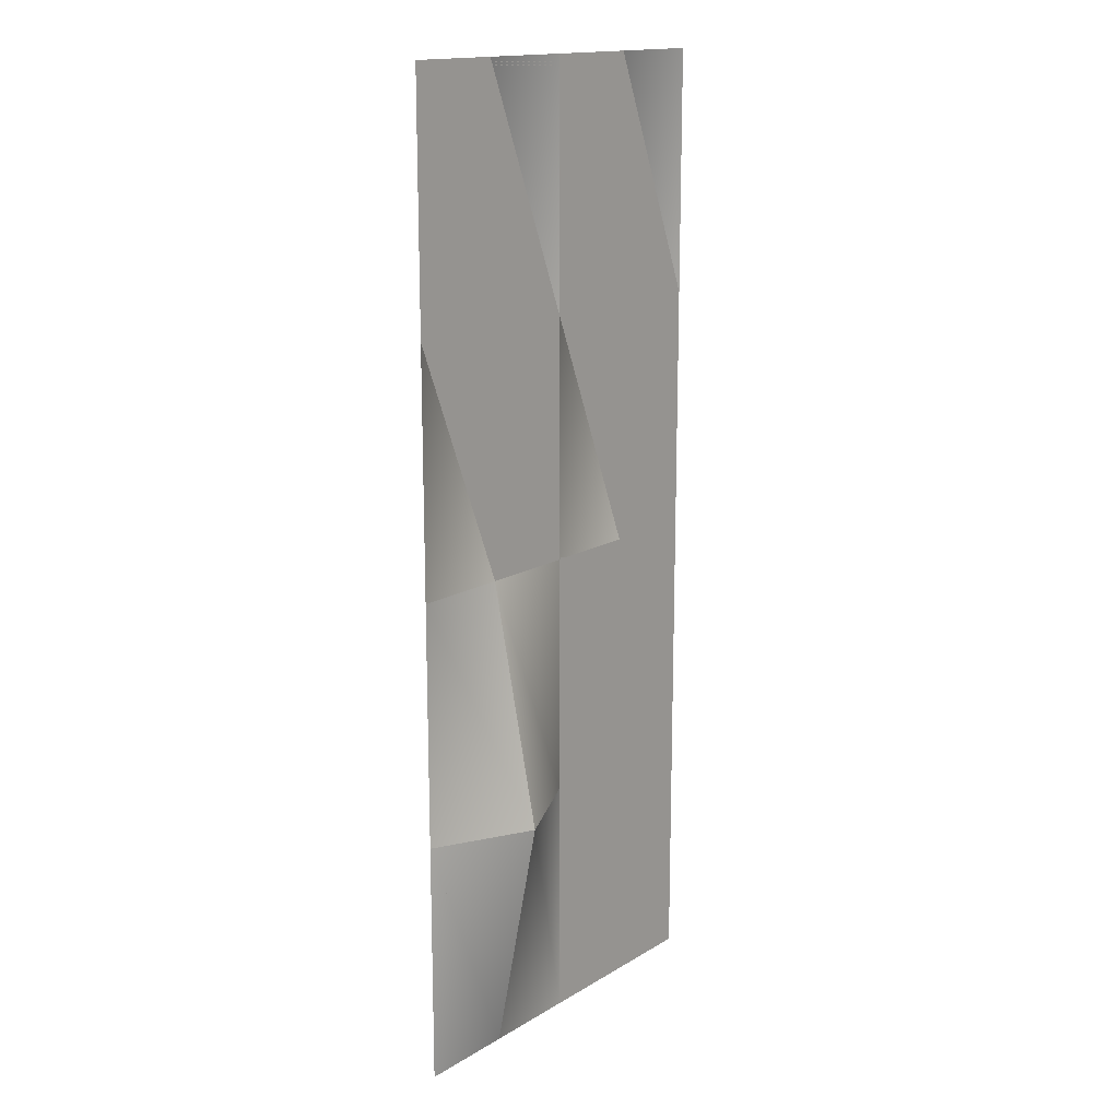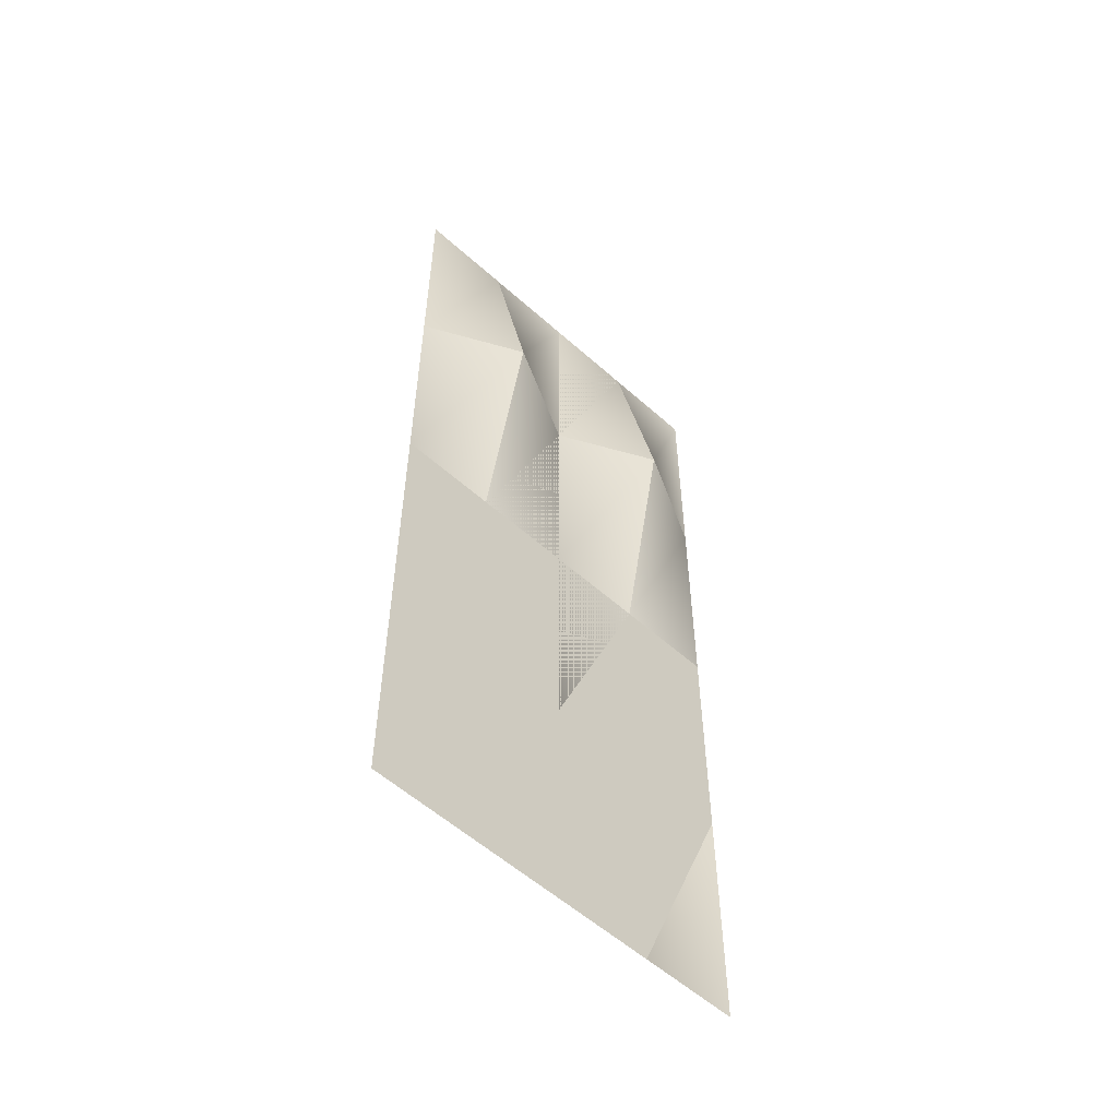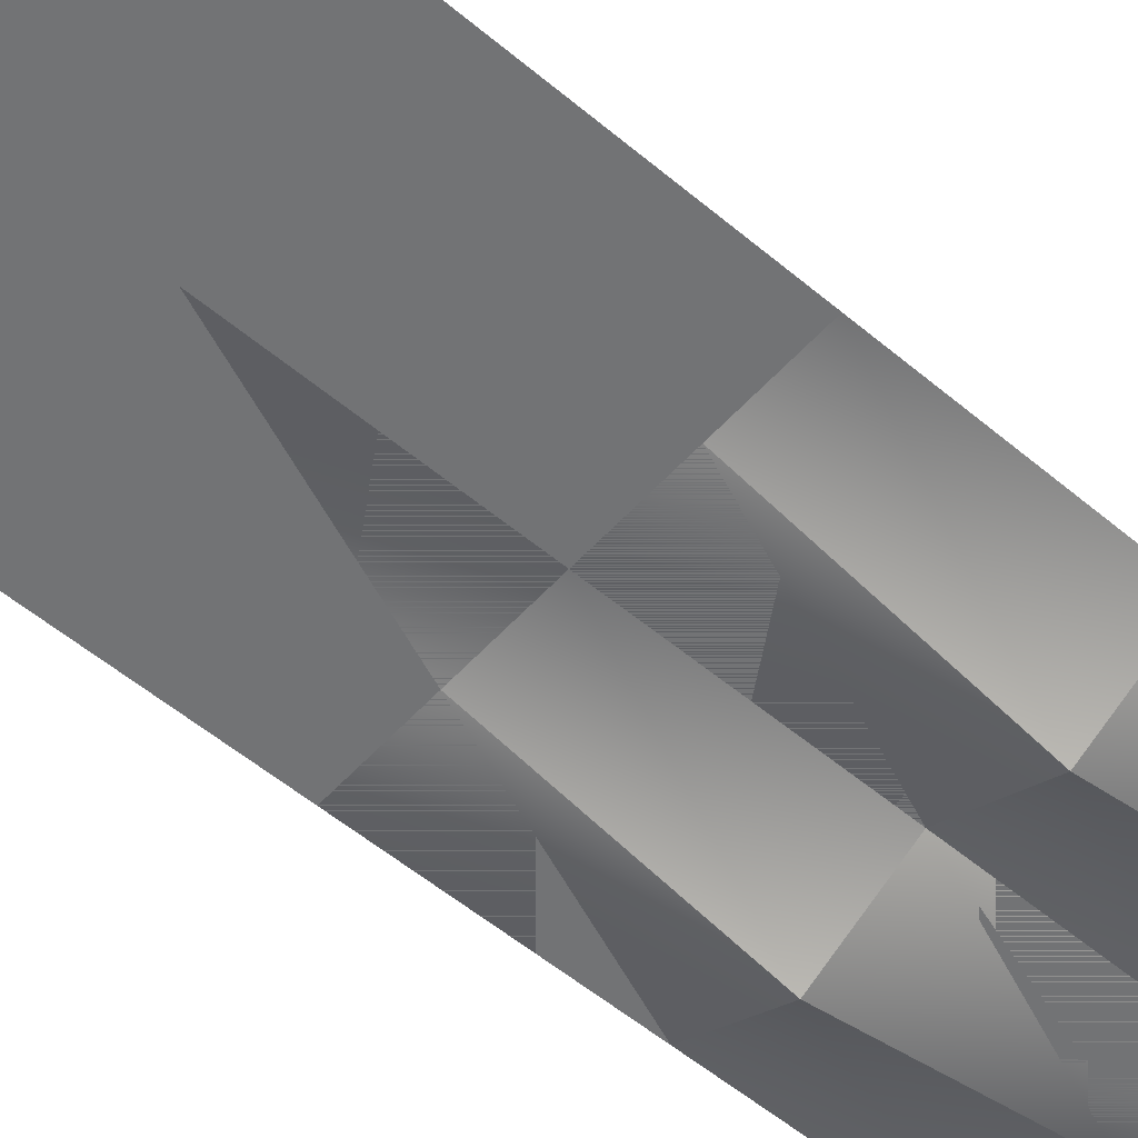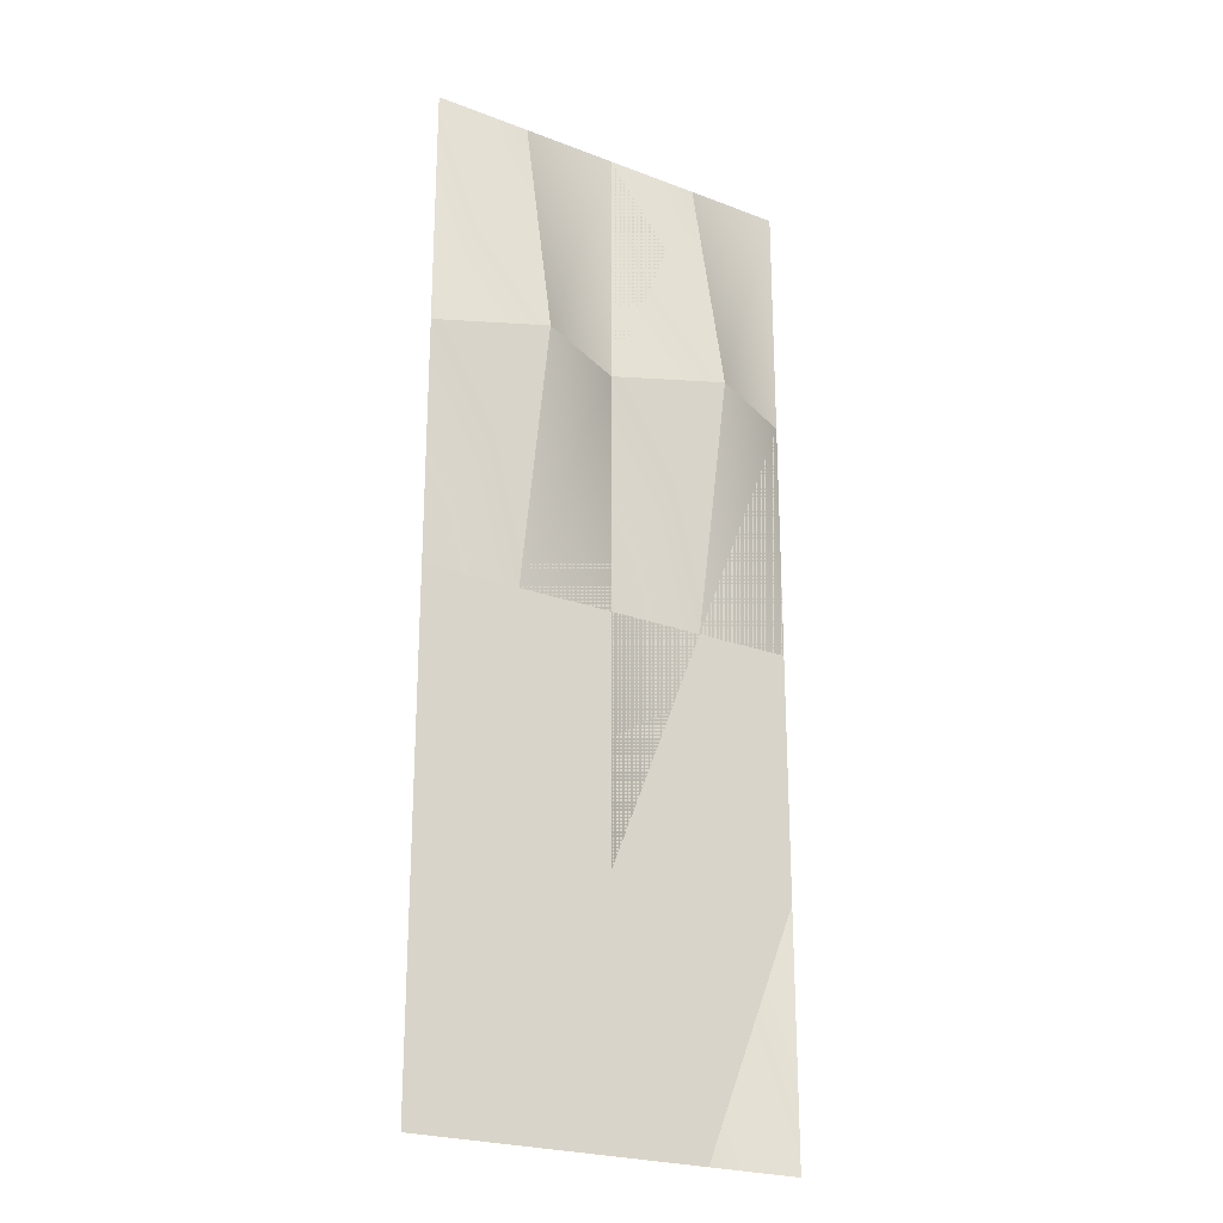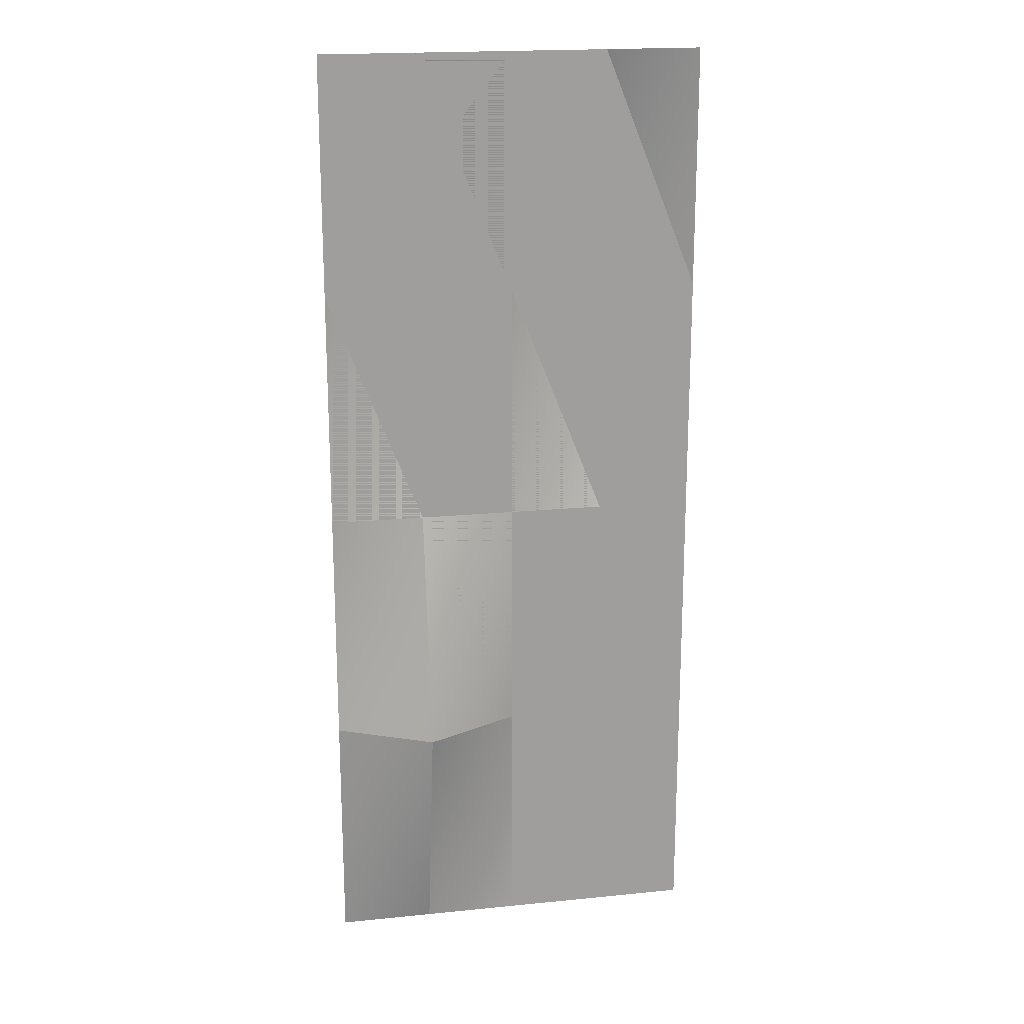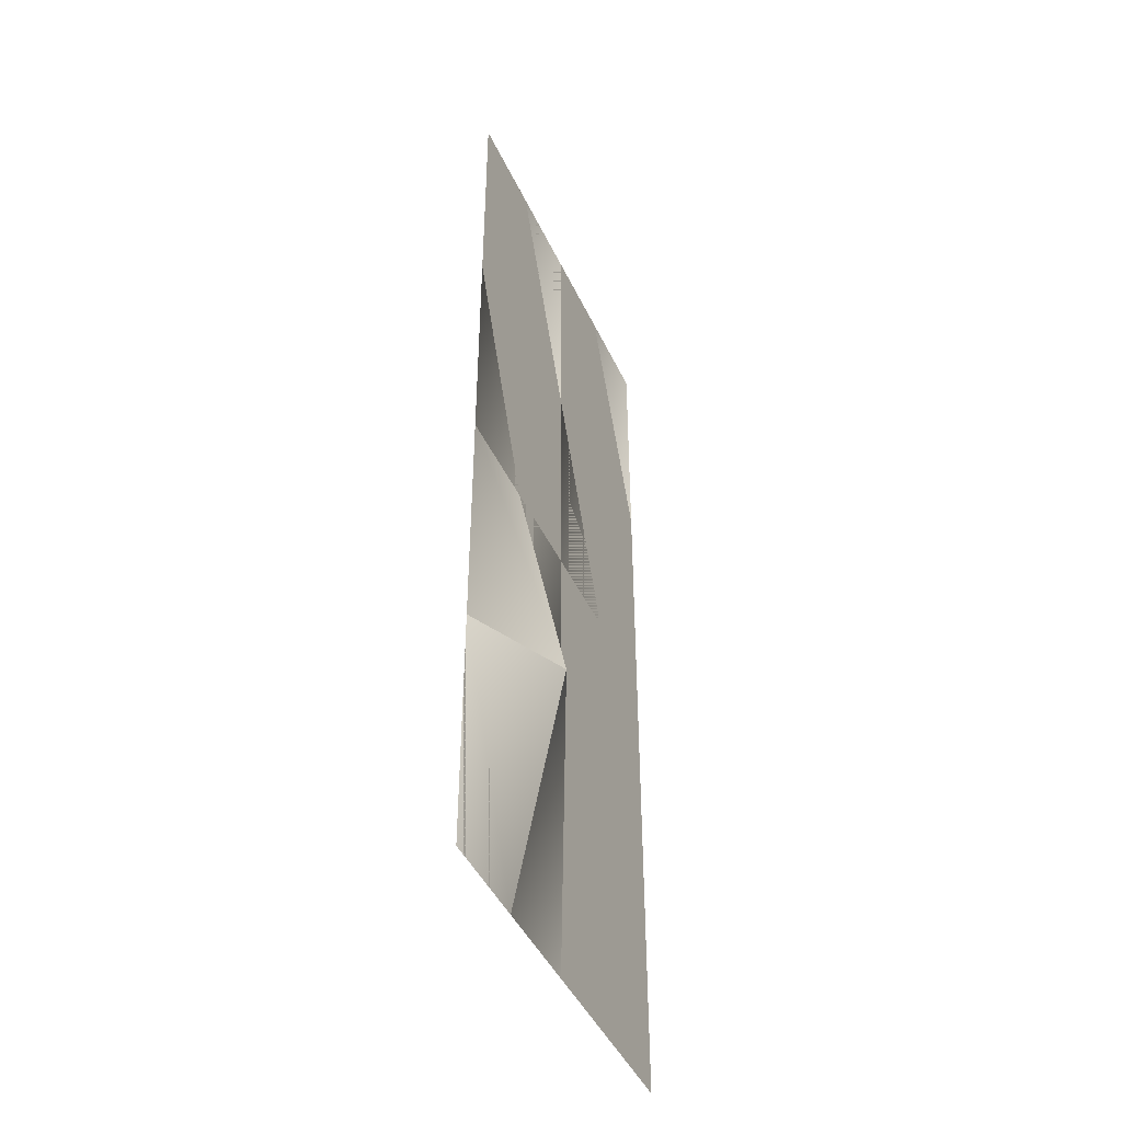
<metadata>
{"format":"obj","ext":"obj","renderer":"f3d","projection":"perspective","resolution":1024,"background":"white","views":[{"elev":15.9,"azim":-50.8,"up":"+Y"},{"elev":-56.4,"azim":136.9,"up":"+Y"},{"elev":-55.7,"azim":48.7,"up":"+Z"},{"elev":-23.5,"azim":147.2,"up":"+Y"},{"elev":19.2,"azim":-10.7,"up":"+Y"},{"elev":-45.3,"azim":-65.9,"up":"+Y"}]}
</metadata>
<code>
o Battery-Type-0-Debris-Panel-1
g Battery-Type-0-Debris-Panel-1
v 0.2 0 0
v 0.1 0 0
v 0.1 0.25 -0.05
v 0.2 0.25 0
v 0 0 0
v 0 0.25 0
v 0 0.5 0
v 0.1 0.5 0
v 0.2 0.5 0
v -0.1 0 0
v -0.1 0.25 -0.05
v -0.2 0 0
v -0.2 0.25 0
v -0.2 0.5 0
v -0.1 0.5 0
v 0.2 -0.5 0
v 0.1 -0.5 0
v 0.1 -0.25 0
v 0.2 -0.25 0
v 0 -0.5 0
v 0 -0.25 0
v -0.1 -0.5 0
v -0.1 -0.25 0.05
v -0.2 -0.5 0
v -0.2 -0.25 0
f 13 14 15
f 15 7 13
f 13 7 4
f 4 1 13
f 1 12 13
f 1 19 12
f 25 12 19
f 25 19 20
f 20 22 25
f 22 24 25
f 19 17 20
f 19 16 17
f 4 7 8
f 9 4 8
f 3 2 1
f 1 4 3
f 6 5 2
f 2 3 6
f 7 6 3
f 3 8 7
f 8 3 4
f 4 9 8
f 11 10 5
f 5 6 11
f 13 12 10
f 10 11 13
f 14 13 11
f 11 15 14
f 15 11 6
f 6 7 15
f 18 17 16
f 16 19 18
f 21 20 17
f 17 18 21
f 5 21 18
f 18 2 5
f 2 18 19
f 19 1 2
f 23 22 20
f 20 21 23
f 25 24 22
f 22 23 25
f 12 25 23
f 23 10 12
f 10 23 21
f 21 5 10

</code>
